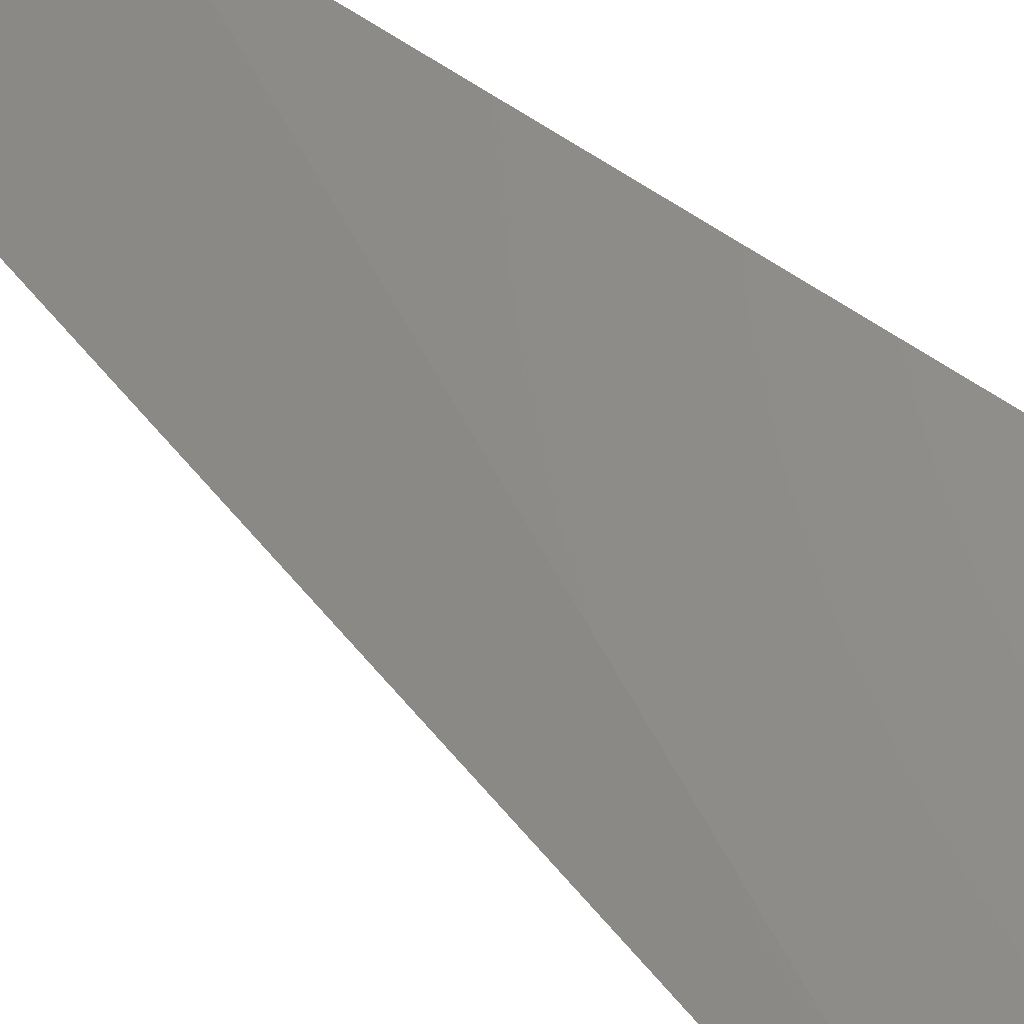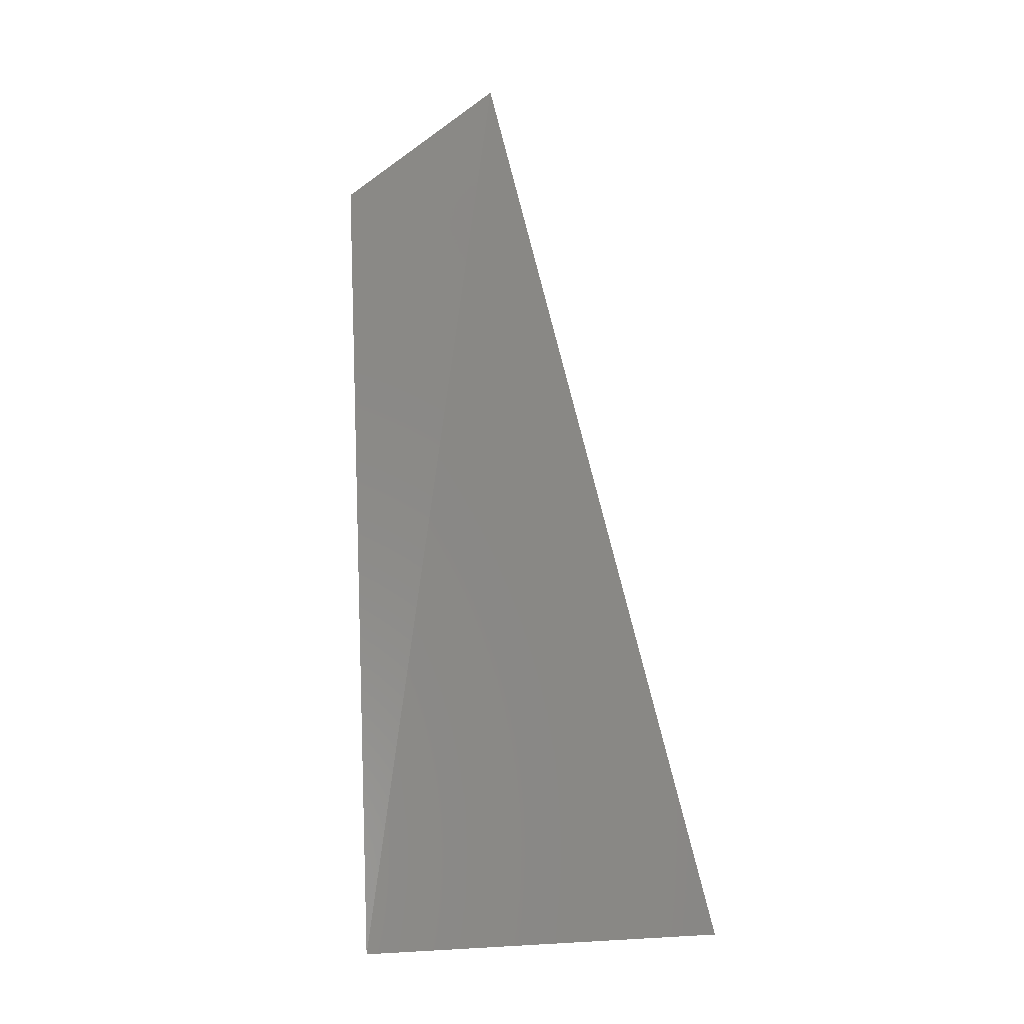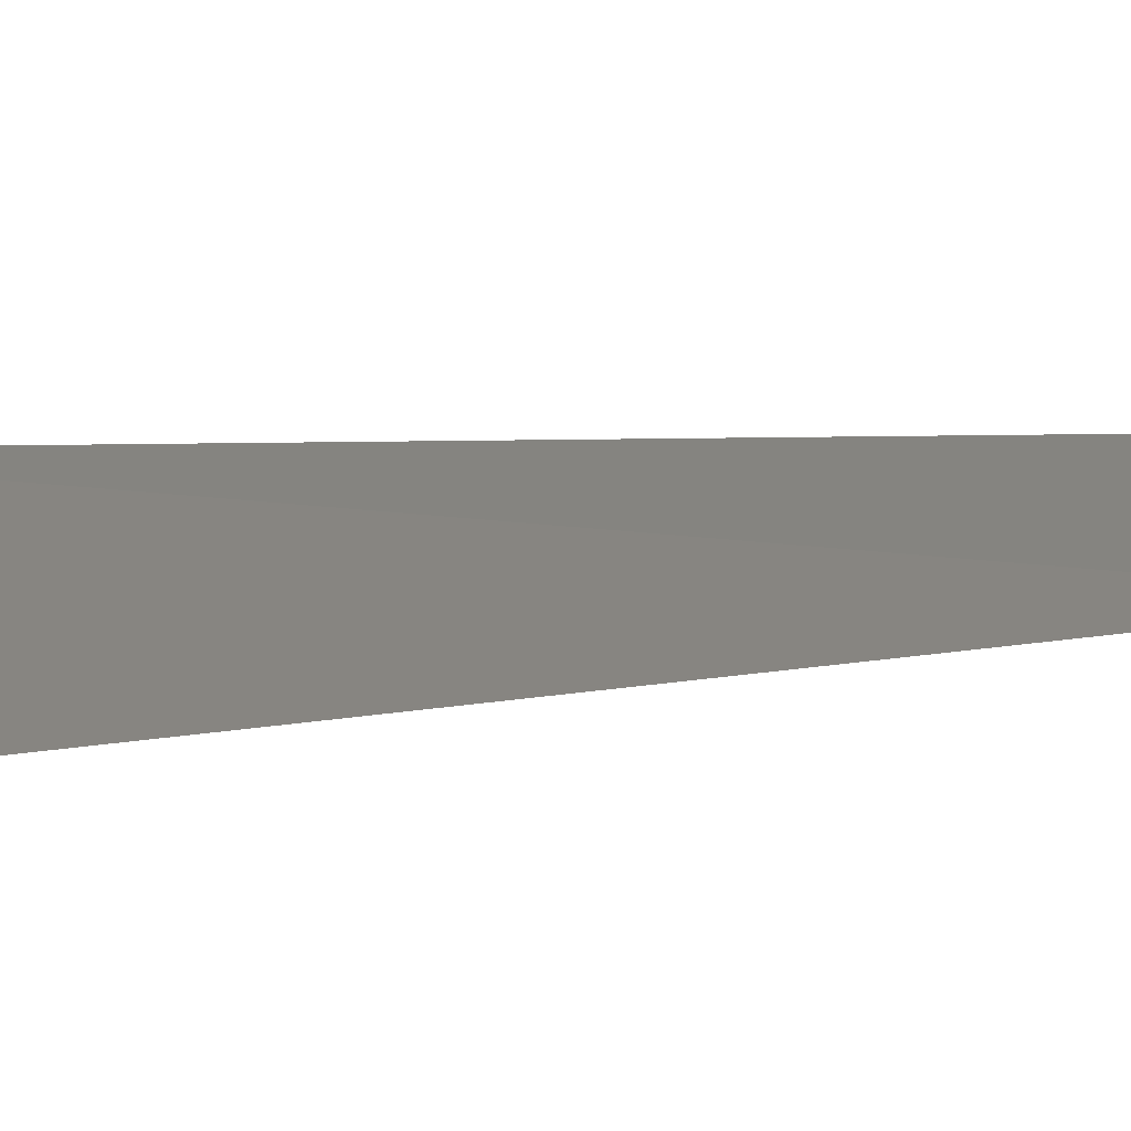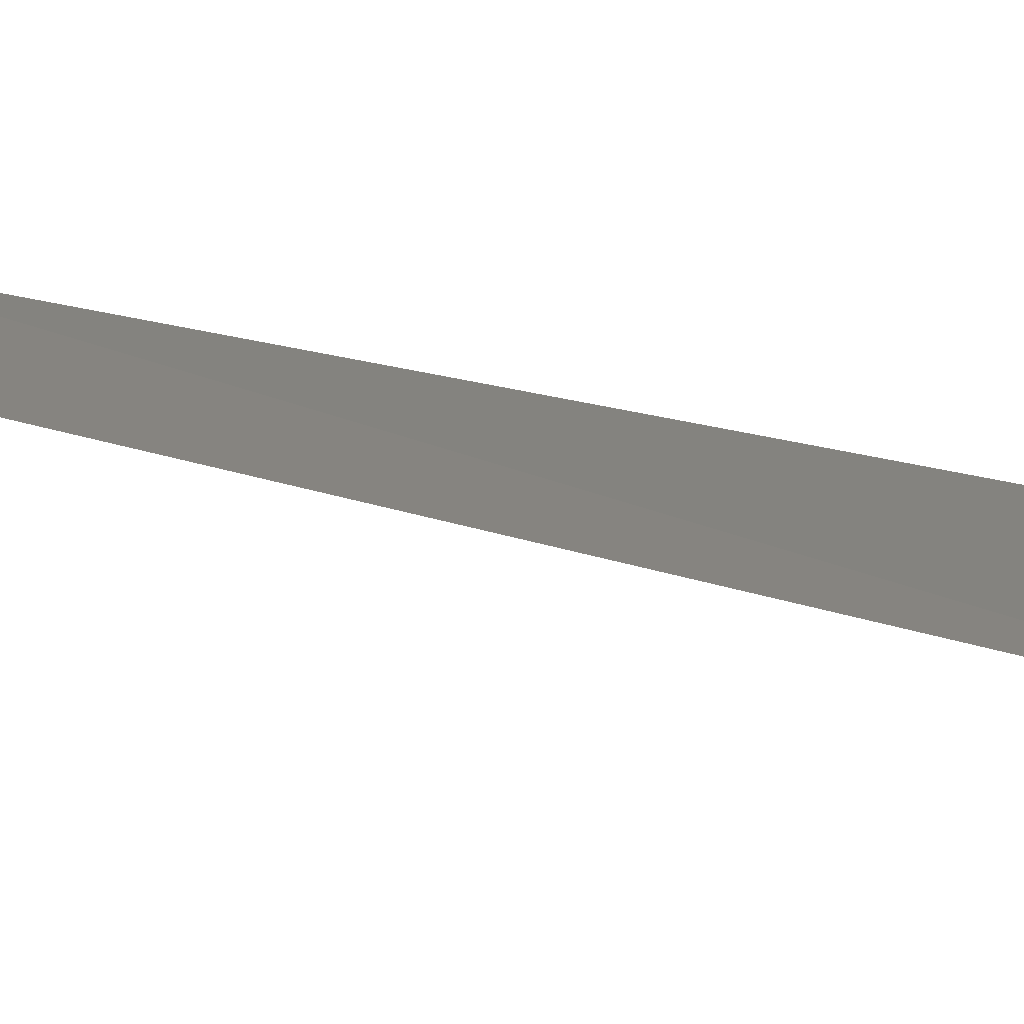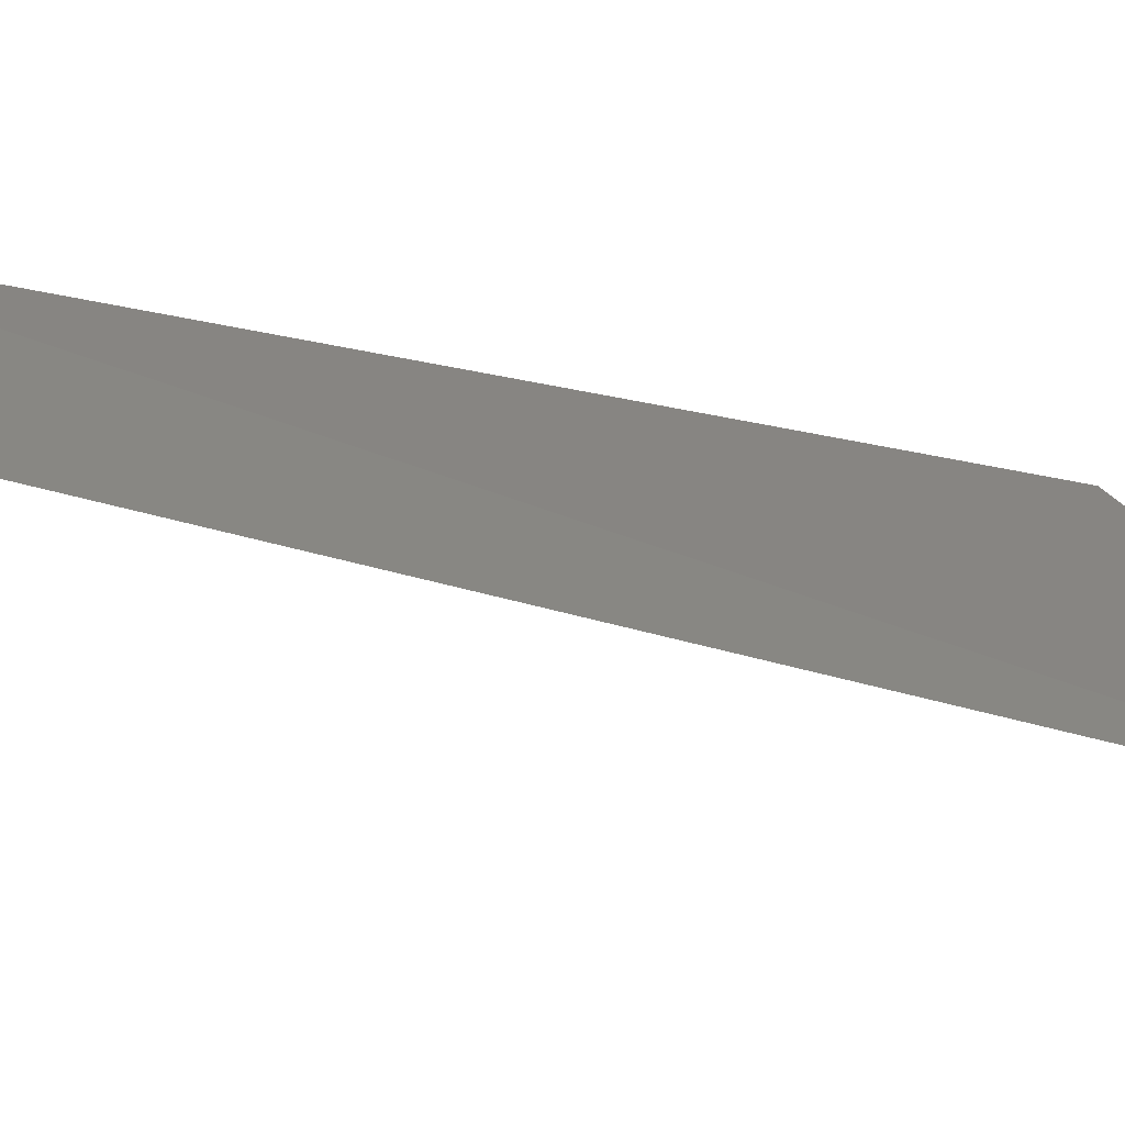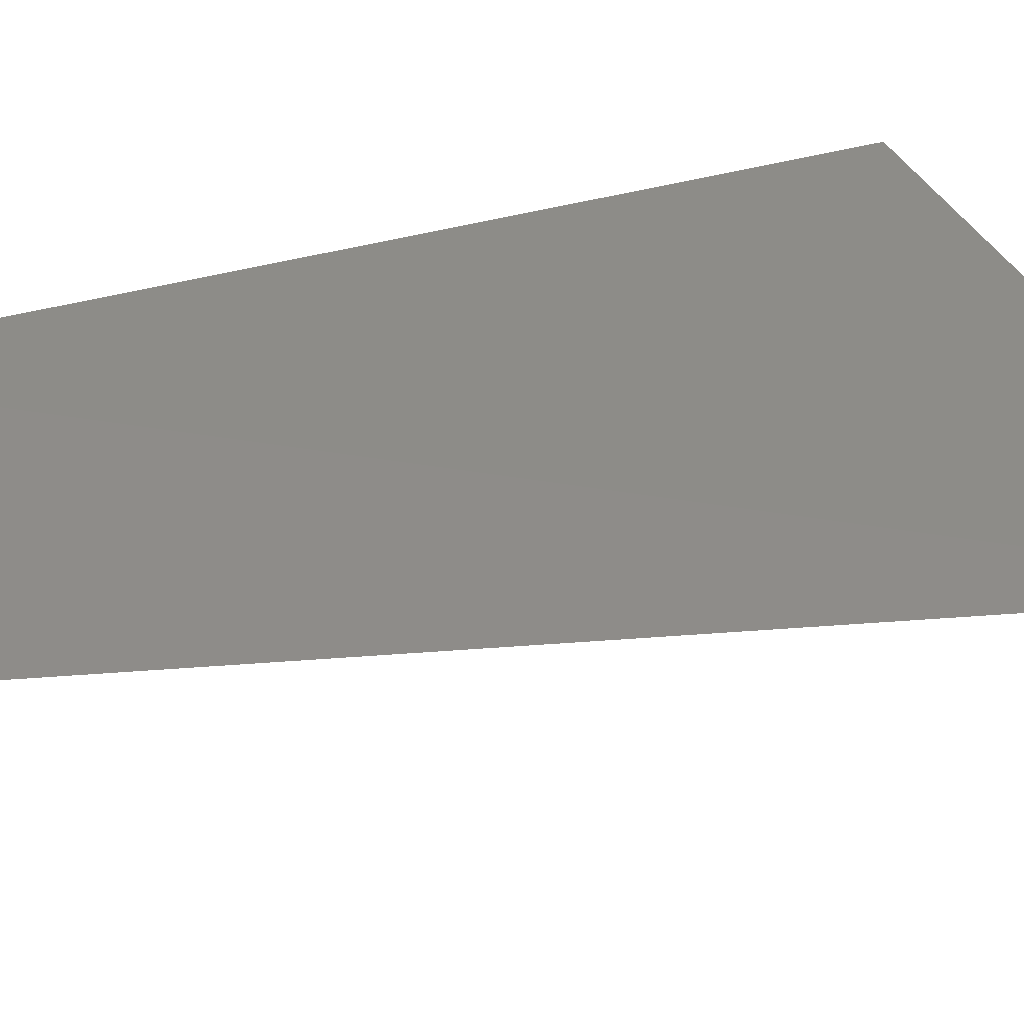
<metadata>
{"format":"stl","ext":"stl","renderer":"f3d","projection":"perspective","resolution":1024,"background":"white","views":[{"elev":42.5,"azim":-49.7,"up":"+Z"},{"elev":3.2,"azim":146.1,"up":"+Y"},{"elev":50.3,"azim":92.3,"up":"+Z"},{"elev":-9.1,"azim":-98.4,"up":"+Z"},{"elev":2.6,"azim":-125.5,"up":"+Z"},{"elev":25.3,"azim":-134.5,"up":"+Z"}]}
</metadata>
<code>
# stl→obj: 3 verts, 4 faces
v 19.5 -2.322 16.75
v 19.5 -2.321 16.74
v 19.5 -2.332 16.74
f 1 2 3
f 2 1 3
f 3 1 3
f 3 3 2

</code>
